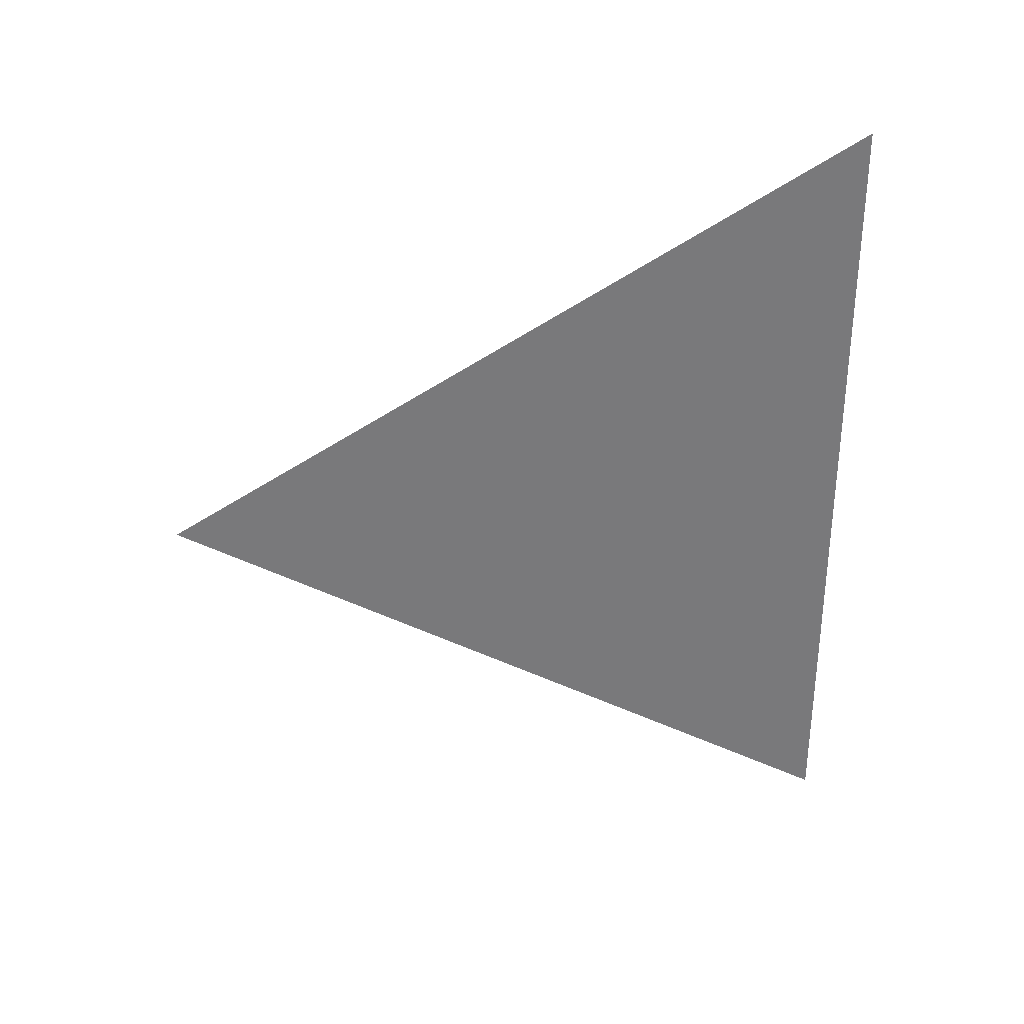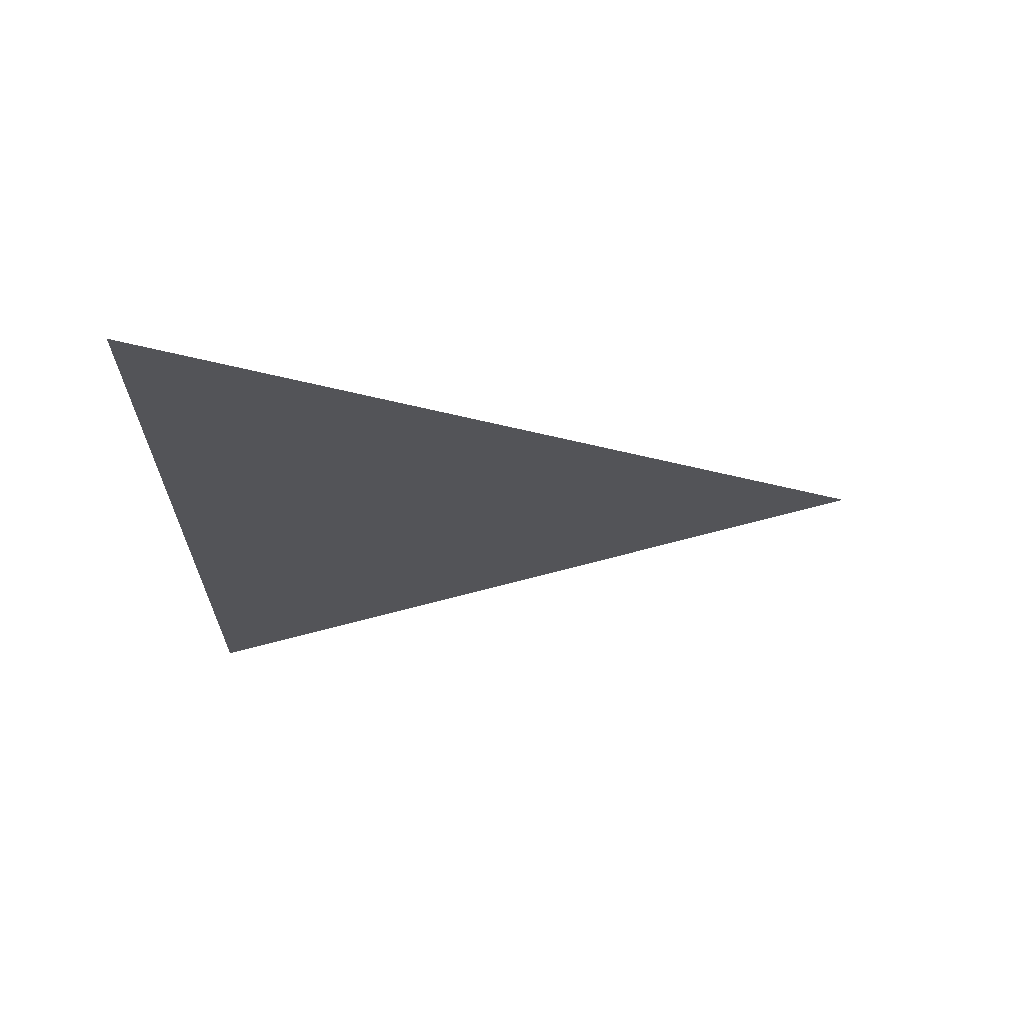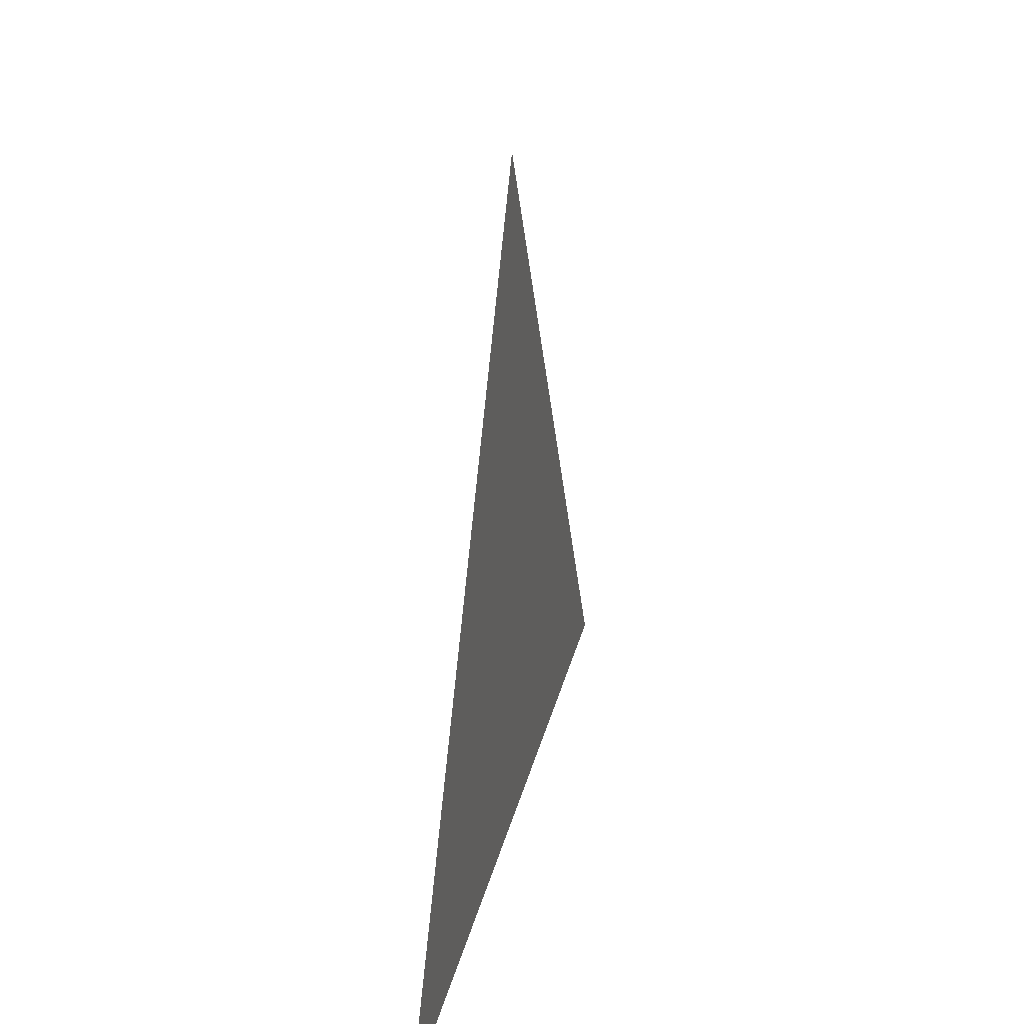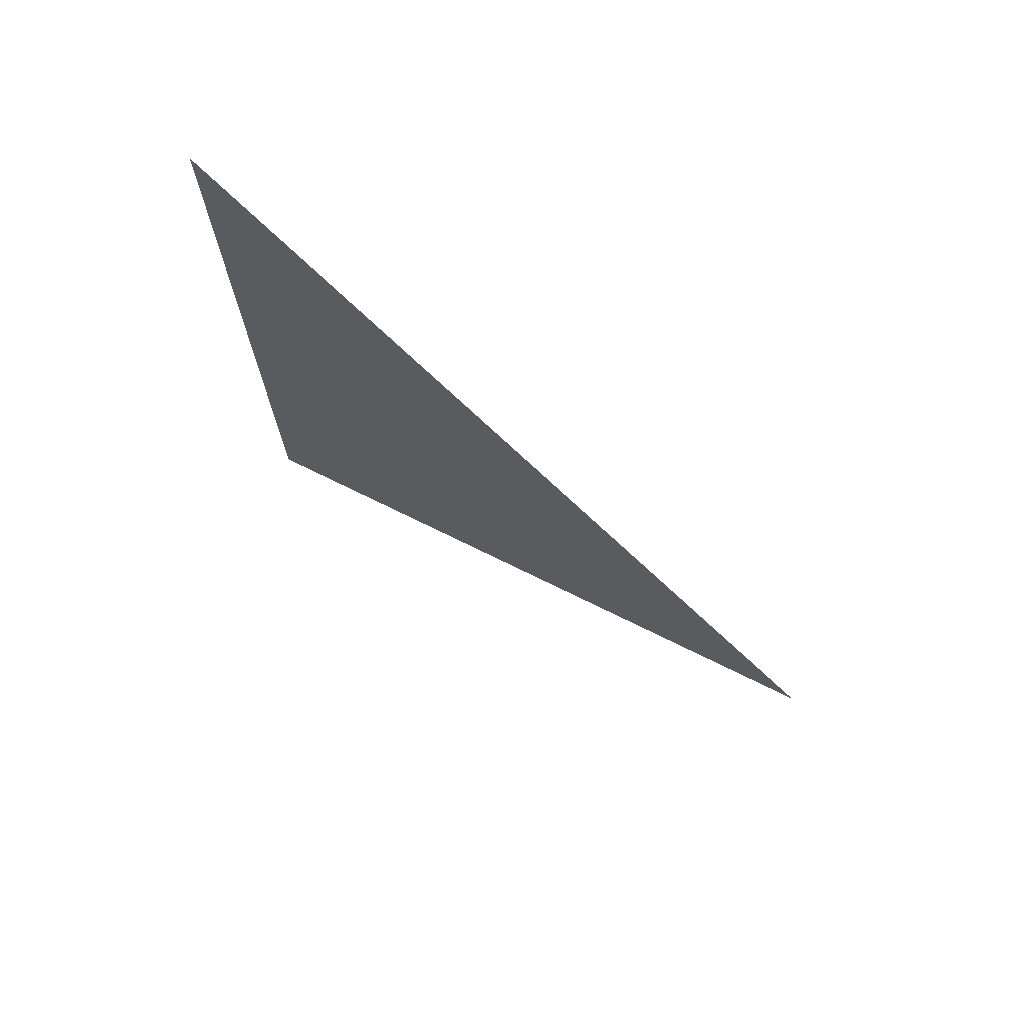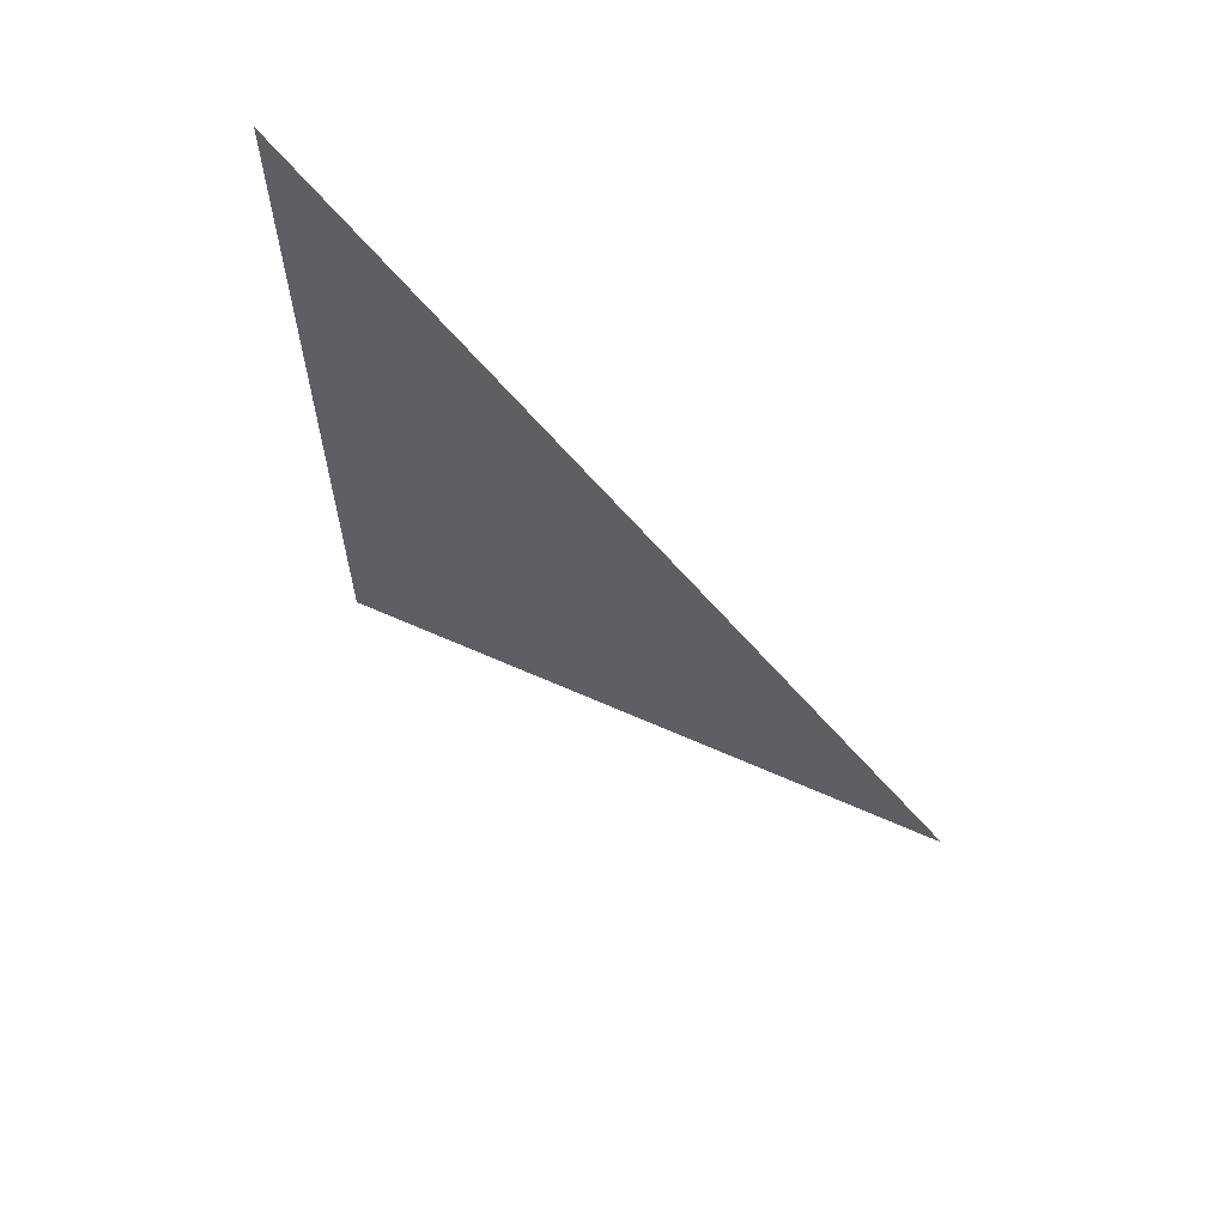
<metadata>
{"format":"obj","ext":"obj","renderer":"f3d","projection":"perspective","resolution":1024,"background":"white","views":[{"elev":32.5,"azim":-97.2,"up":"+Z"},{"elev":66.3,"azim":87.7,"up":"+Z"},{"elev":27.0,"azim":-167.8,"up":"+Y"},{"elev":72.2,"azim":125.0,"up":"+Z"},{"elev":63.4,"azim":128.0,"up":"+Z"}]}
</metadata>
<code>
v 0.03639 2.393 1.923
v 0.03639 2.318 1.966
v 0.03639 2.318 1.88
g group_64057152_140627908692960
f 1 2 3

</code>
